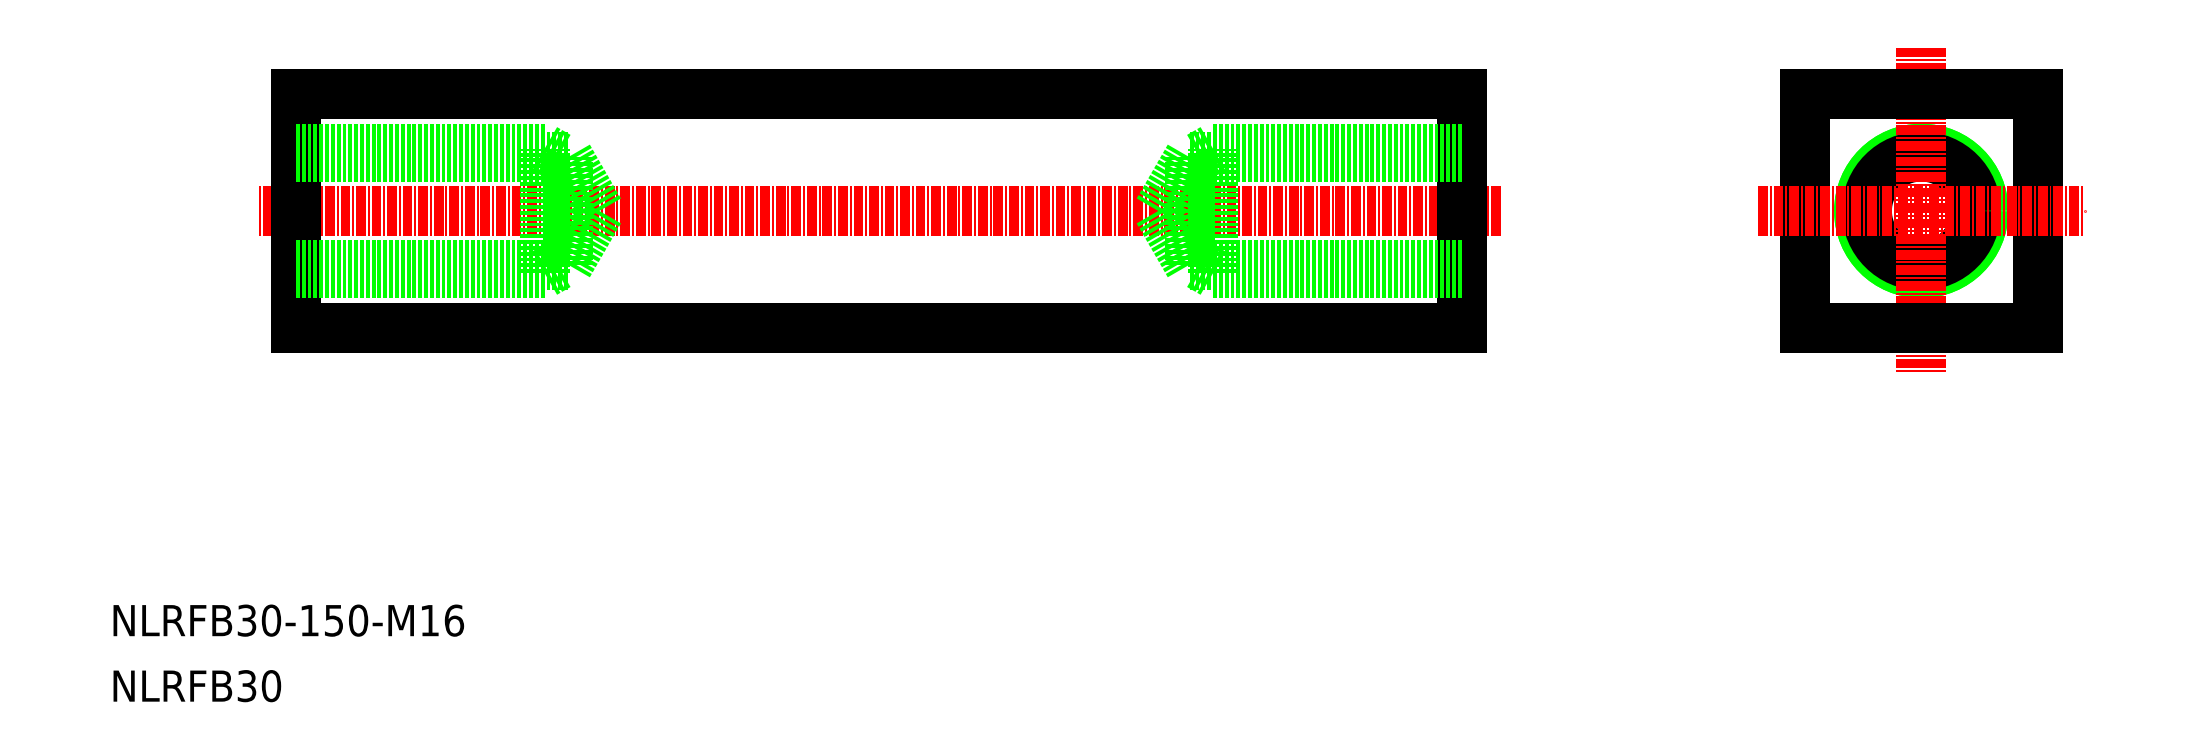
<metadata>
{"format":"dxf","ext":"dxf","renderer":"ezdxf+matplotlib","layout":"modelspace","background":"white","min_lineweight":24,"dpi":150}
</metadata>
<code>
0
SECTION
2
ENTITIES
0
LINE
8
CENTER
10
1191
20
149.8
30
0
11
1031
21
149.8
31
0
0
LINE
8
0
10
1260
20
134.8
30
0
11
1260
21
164.8
31
0
0
CIRCLE
8
0
10
1245
20
149.8
30
0
40
8
0
CIRCLE
8
0
10
1245
20
149.8
30
0
40
8
0
CIRCLE
8
0
10
1245
20
149.8
30
0
40
7
0
LINE
8
CENTER
10
1245
20
170.8
30
0
11
1245
21
128.8
31
0
0
LINE
8
0
10
1230
20
164.8
30
0
11
1230
21
134.8
31
0
0
LINE
8
CENTER
10
1224
20
149.8
30
0
11
1266
21
149.8
31
0
0
LINE
8
0
10
1230
20
134.8
30
0
11
1260
21
134.8
31
0
0
LINE
8
0
10
1260
20
164.8
30
0
11
1230
21
164.8
31
0
0
LINE
8
0
10
1186
20
134.8
30
0
11
1186
21
164.8
31
0
0
LINE
8
0
10
1154
20
157.8
30
0
11
1152
21
156.8
31
0
0
LINE
8
0
10
1147
20
149.8
30
0
11
1151
21
156.8
31
0
0
LINE
8
0
10
1154
20
141.8
30
0
11
1152
21
142.8
31
0
0
LINE
8
0
10
1147
20
149.8
30
0
11
1151
21
142.8
31
0
0
LINE
8
0
10
1154
20
141.8
30
0
11
1154
21
157.8
31
0
0
LINE
8
0
10
1151
20
142.8
30
0
11
1151
21
156.8
31
0
0
LINE
8
0
10
1151
20
156.8
30
0
11
1186
21
156.8
31
0
0
LINE
8
0
10
1154
20
157.8
30
0
11
1186
21
157.8
31
0
0
LINE
8
0
10
1151
20
142.8
30
0
11
1186
21
142.8
31
0
0
LINE
8
0
10
1154
20
141.8
30
0
11
1186
21
141.8
31
0
0
LINE
8
0
10
1036
20
134.8
30
0
11
1036
21
164.8
31
0
0
LINE
8
0
10
1036
20
164.8
30
0
11
1186
21
164.8
31
0
0
LINE
8
0
10
1186
20
134.8
30
0
11
1036
21
134.8
31
0
0
TEXT
8
0
10
1012
20
95.14
30
0
40
4
1
NLRFB30-150-M16
0
TEXT
8
0
10
1012
20
86.72
30
0
40
4
1
NLRFB30
0
LINE
8
0
10
1068
20
141.8
30
0
11
1036
21
141.8
31
0
0
LINE
8
0
10
1071
20
142.8
30
0
11
1036
21
142.8
31
0
0
LINE
8
0
10
1068
20
157.8
30
0
11
1036
21
157.8
31
0
0
LINE
8
0
10
1071
20
156.8
30
0
11
1036
21
156.8
31
0
0
LINE
8
0
10
1071
20
142.8
30
0
11
1071
21
156.8
31
0
0
LINE
8
0
10
1068
20
141.8
30
0
11
1068
21
157.8
31
0
0
LINE
8
0
10
1075
20
149.8
30
0
11
1071
21
142.8
31
0
0
LINE
8
0
10
1068
20
141.8
30
0
11
1069
21
142.8
31
0
0
LINE
8
0
10
1075
20
149.8
30
0
11
1071
21
156.8
31
0
0
LINE
8
0
10
1068
20
157.8
30
0
11
1069
21
156.8
31
0
0
ENDSEC
0
EOF

</code>
